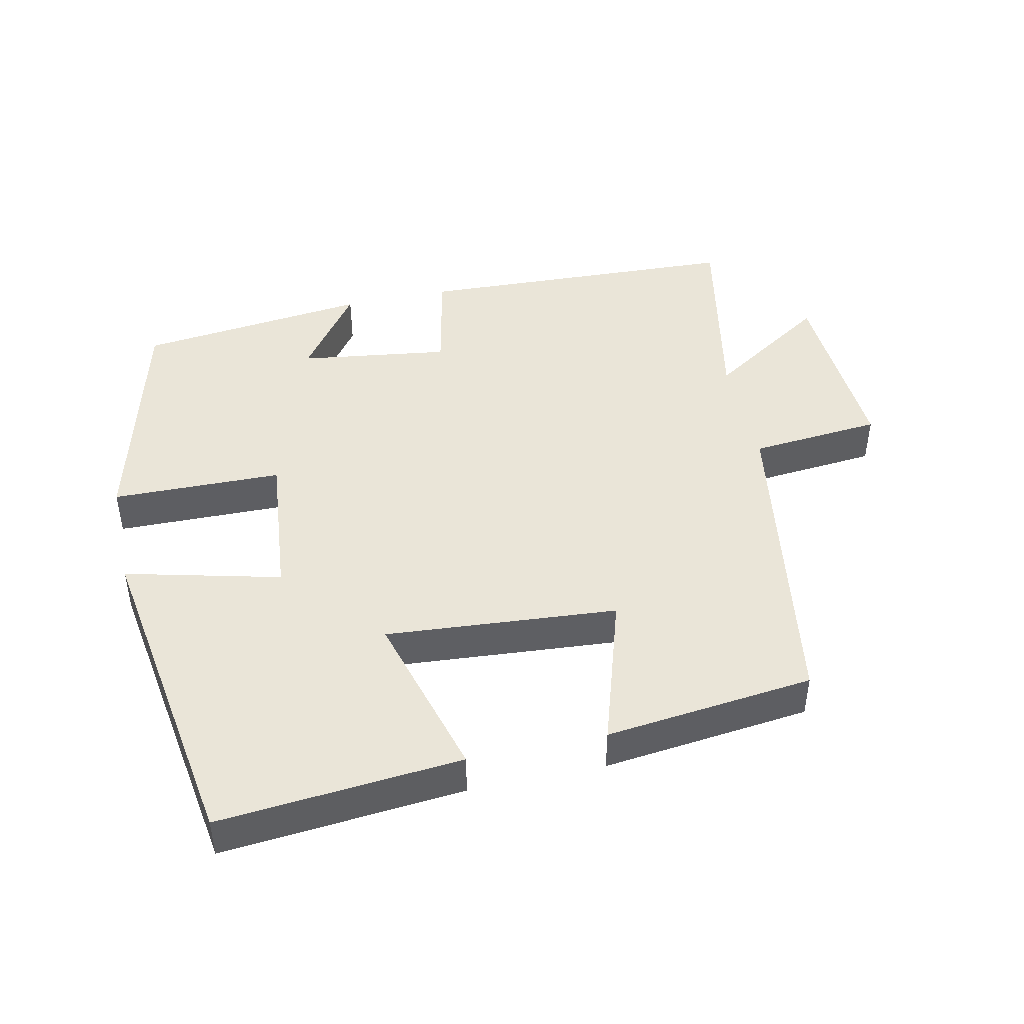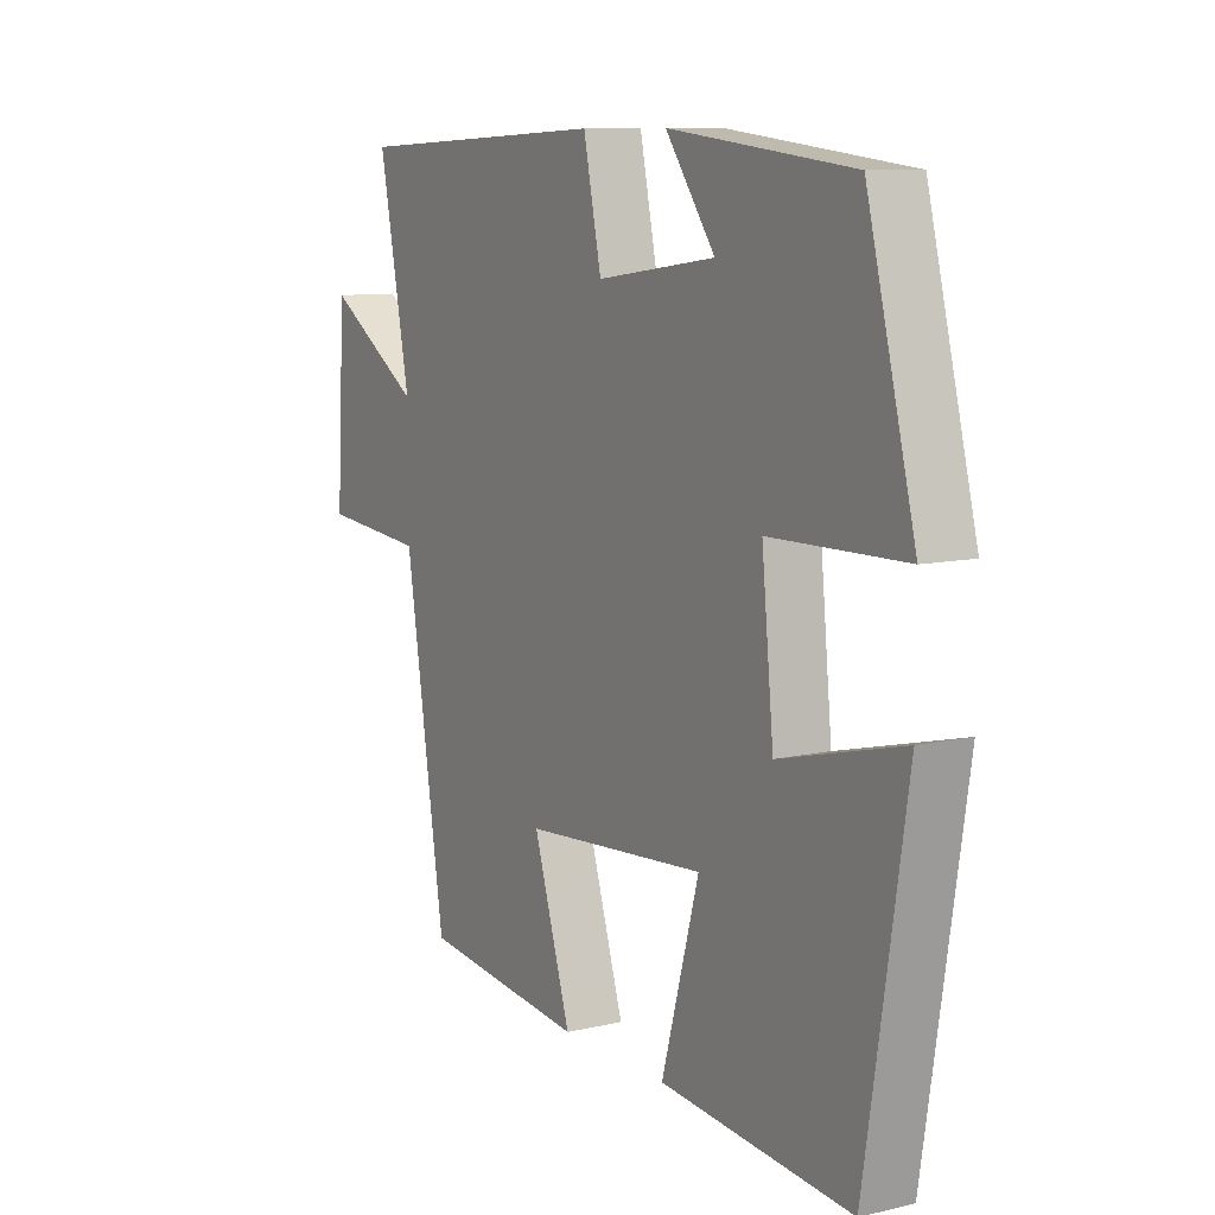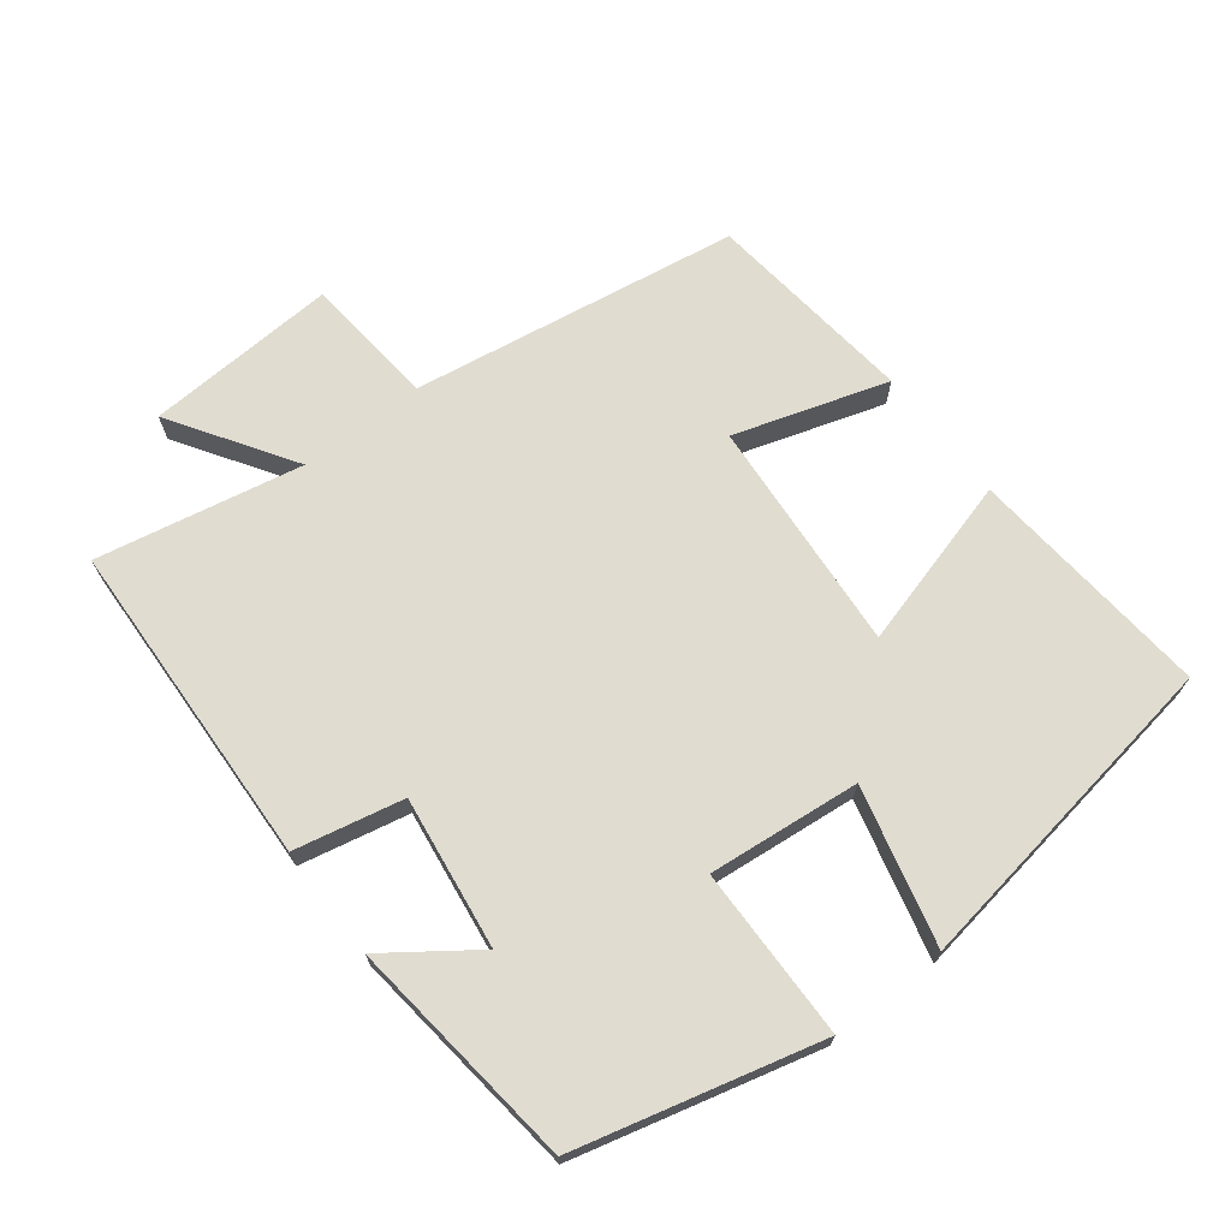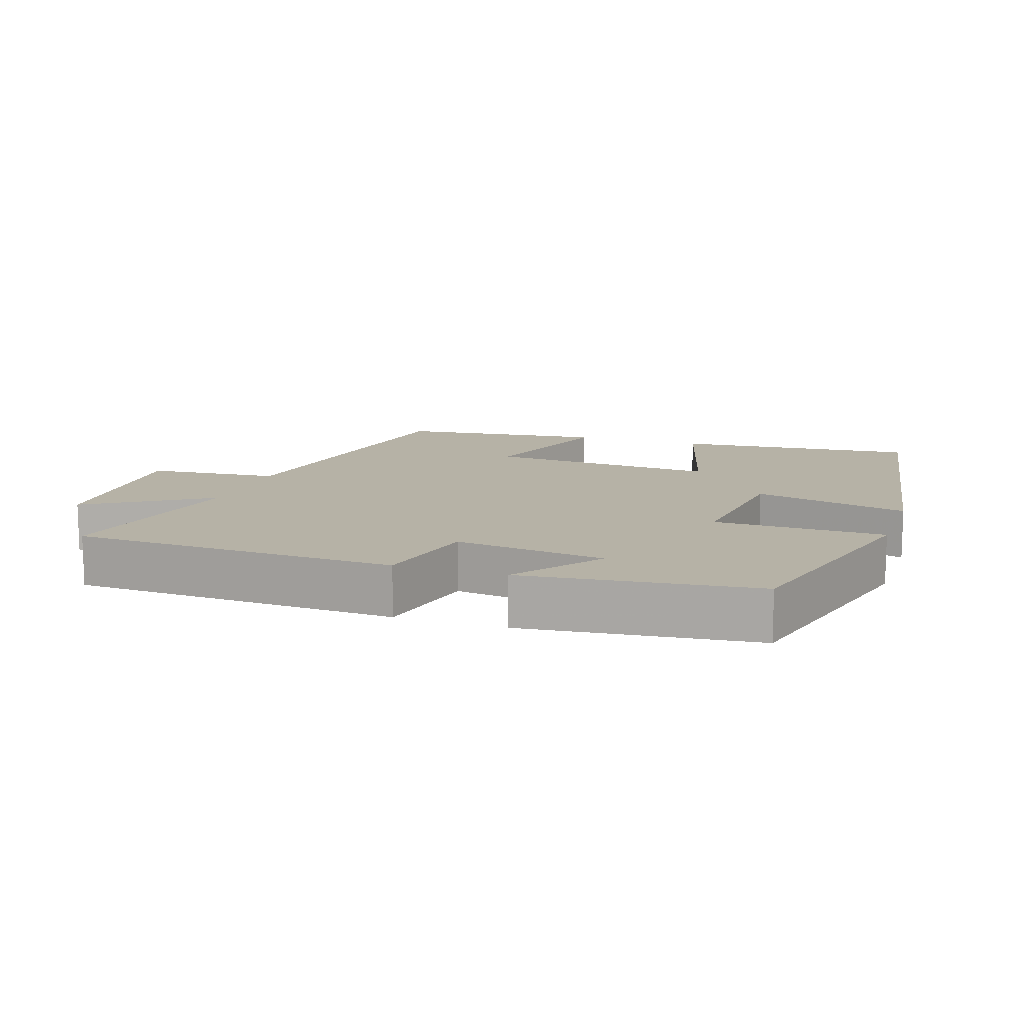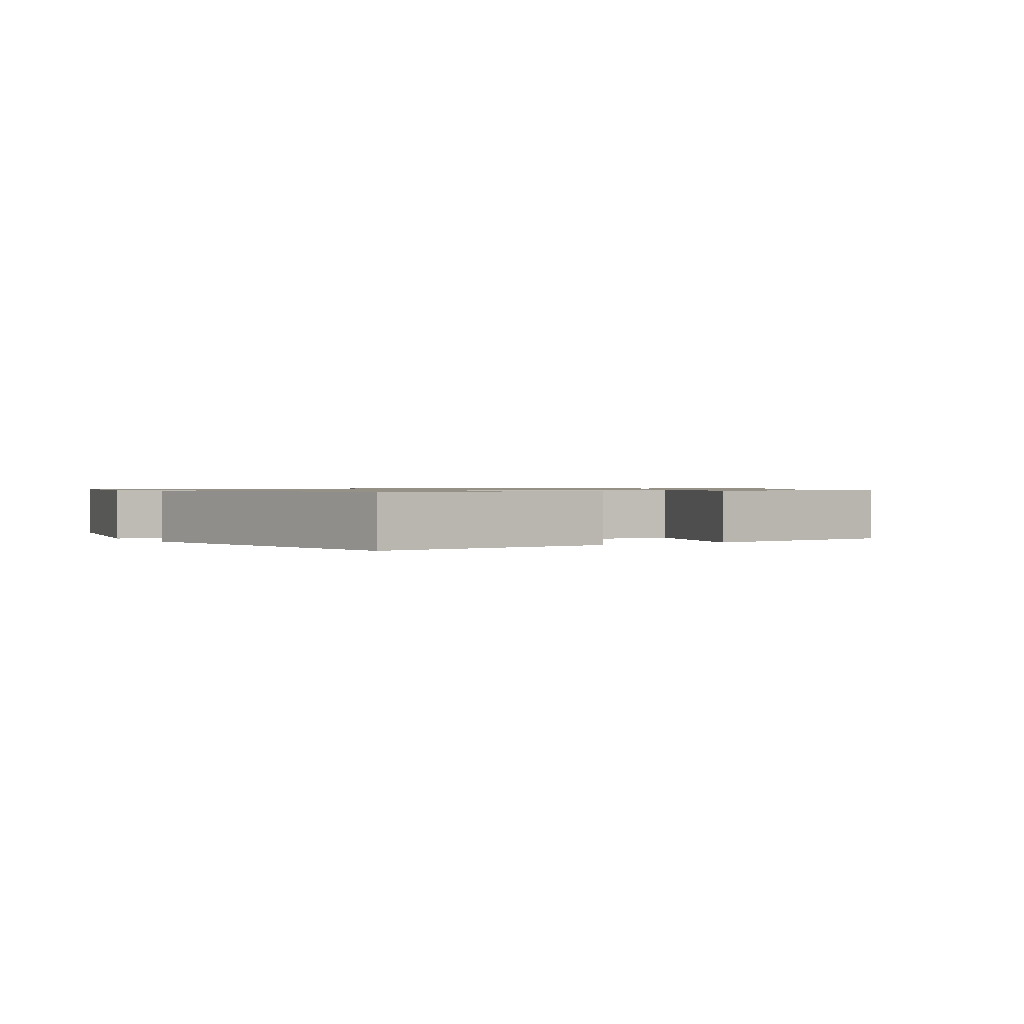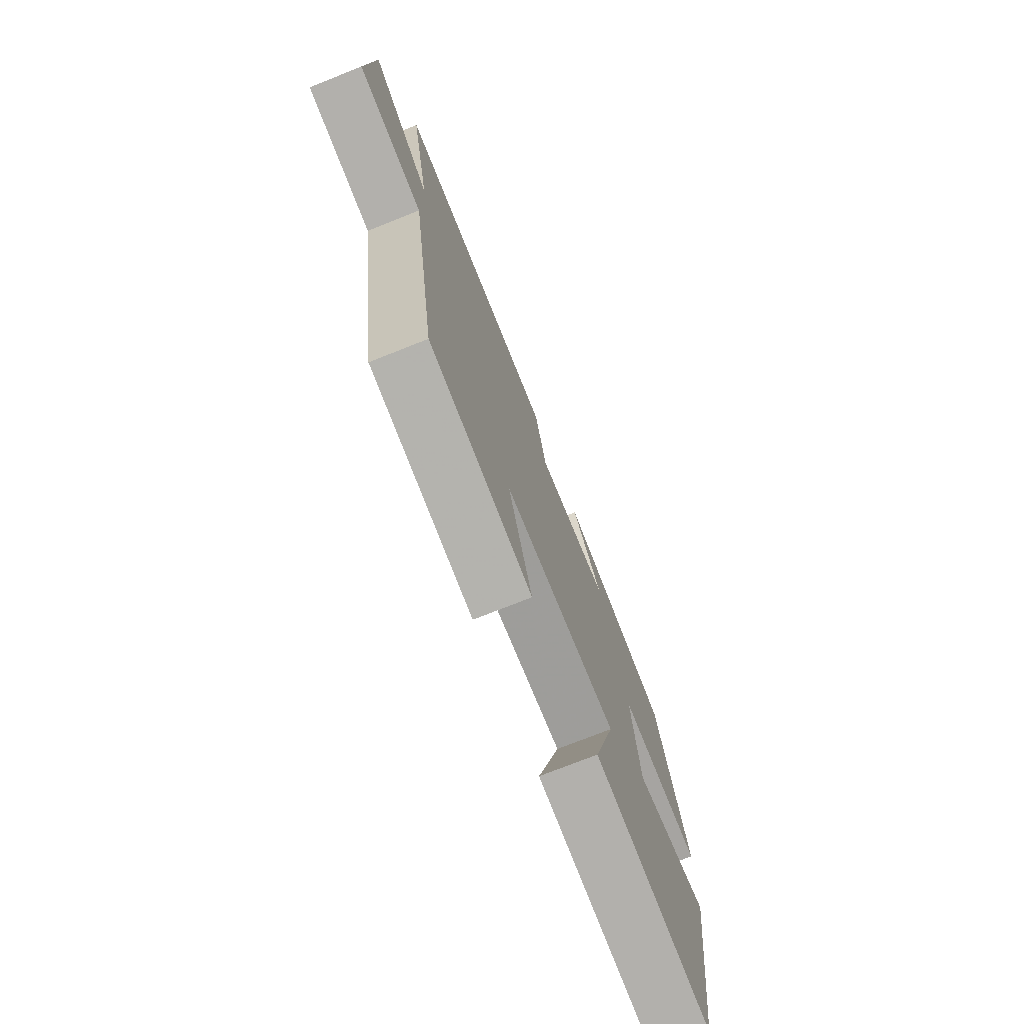
<metadata>
{"format":"obj","ext":"obj","renderer":"f3d","projection":"perspective","resolution":1024,"background":"white","views":[{"elev":45.0,"azim":167.7,"up":"+Y"},{"elev":9.5,"azim":58.8,"up":"+Z"},{"elev":69.5,"azim":52.3,"up":"+Y"},{"elev":12.2,"azim":18.8,"up":"+Y"},{"elev":0.9,"azim":147.4,"up":"+Y"},{"elev":-74.3,"azim":-68.3,"up":"+Z"}]}
</metadata>
<code>
v -0.558 0.07 0.48
v -0.085 0.07 0.5
v -0.052 0.07 0.344
v 0.166 0.07 0.374
v 0.075 0.07 0.5
v 0.411 0.07 0.461
v 0.5 0.07 0.112
v 0.253 0.07 0.108
v 0.275 0.07 -0.11
v 0.5 0.07 -0.054
v 0.425 0.07 -0.531
v 0.074 0.07 -0.5
v 0.143 0.07 -0.254
v -0.193 0.07 -0.28
v -0.124 0.07 -0.5
v -0.426 0.07 -0.466
v -0.5 0.07 0.005
v -0.691 0.07 0.022
v -0.675 0.07 0.298
v -0.5 0.07 0.185
v -0.558 0 0.48
v -0.085 0 0.5
v -0.052 0 0.344
v 0.166 0 0.374
v 0.075 0 0.5
v 0.411 0 0.461
v 0.5 0 0.112
v 0.253 0 0.108
v 0.275 0 -0.11
v 0.5 0 -0.054
v 0.425 0 -0.531
v 0.074 0 -0.5
v 0.143 0 -0.254
v -0.193 0 -0.28
v -0.124 0 -0.5
v -0.426 0 -0.466
v -0.5 0 0.005
v -0.691 0 0.022
v -0.675 0 0.298
v -0.5 0 0.185
f 17 18 19 20
f 16 17 20
f 15 16 20
f 14 15 20
f 13 14 20 1
f 11 12 13
f 10 11 13
f 9 10 13
f 8 9 13 1
f 4 5 6 7
f 3 4 7 8
f 1 2 3
f 1 3 8
f 40 39 38 37
f 40 37 36
f 40 36 35
f 40 35 34
f 21 40 34 33
f 33 32 31
f 33 31 30
f 33 30 29
f 21 33 29 28
f 27 26 25 24
f 28 27 24 23
f 23 22 21
f 28 23 21
f 1 21 22 2
f 2 22 23 3
f 3 23 24 4
f 4 24 25 5
f 5 25 26 6
f 6 26 27 7
f 7 27 28 8
f 8 28 29 9
f 9 29 30 10
f 10 30 31 11
f 11 31 32 12
f 12 32 33 13
f 13 33 34 14
f 14 34 35 15
f 15 35 36 16
f 16 36 37 17
f 17 37 38 18
f 18 38 39 19
f 19 39 40 20
f 20 40 21 1

</code>
